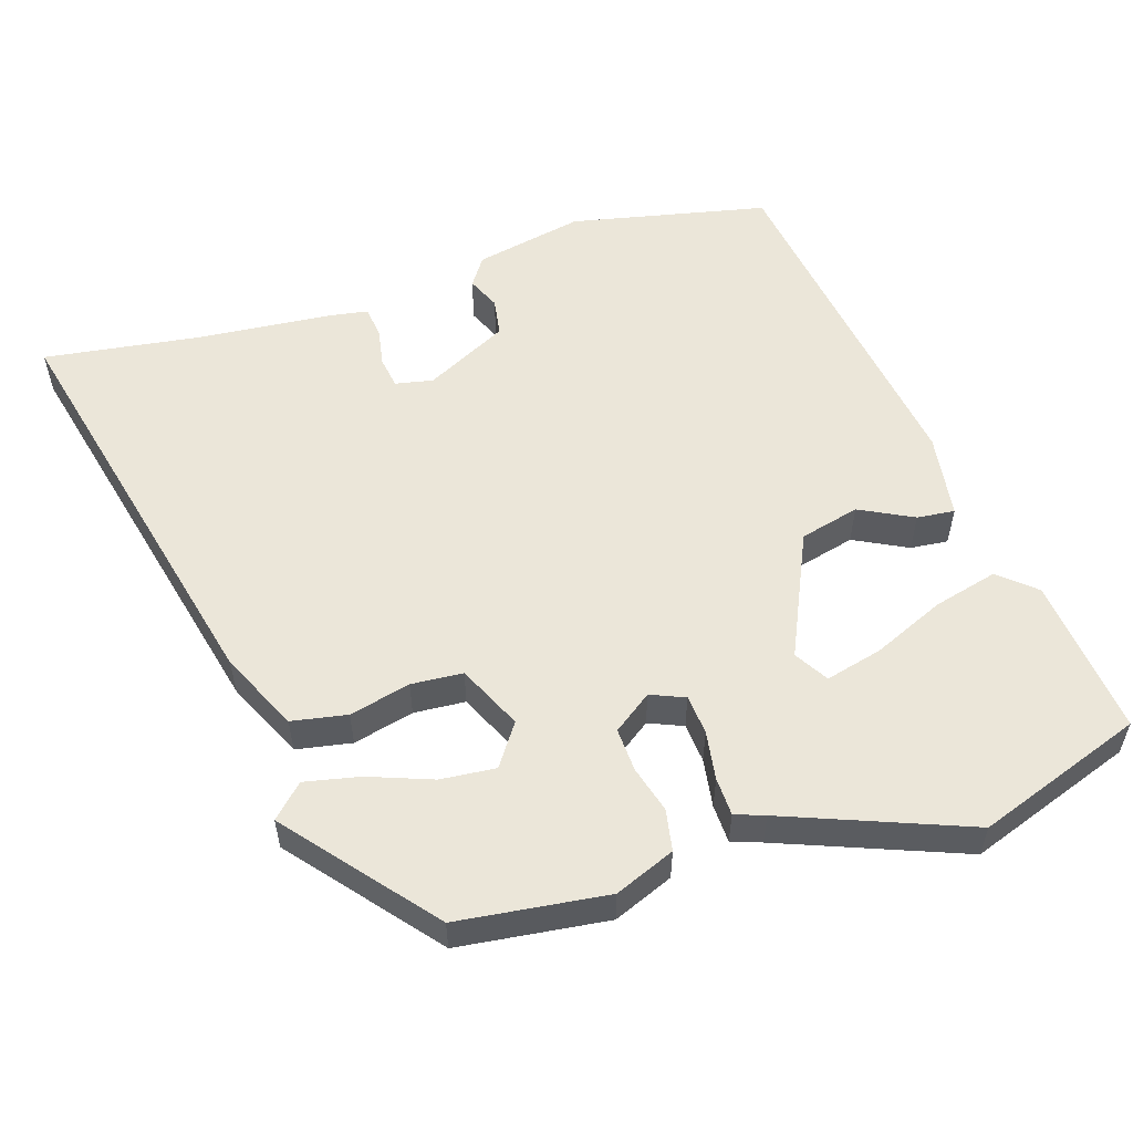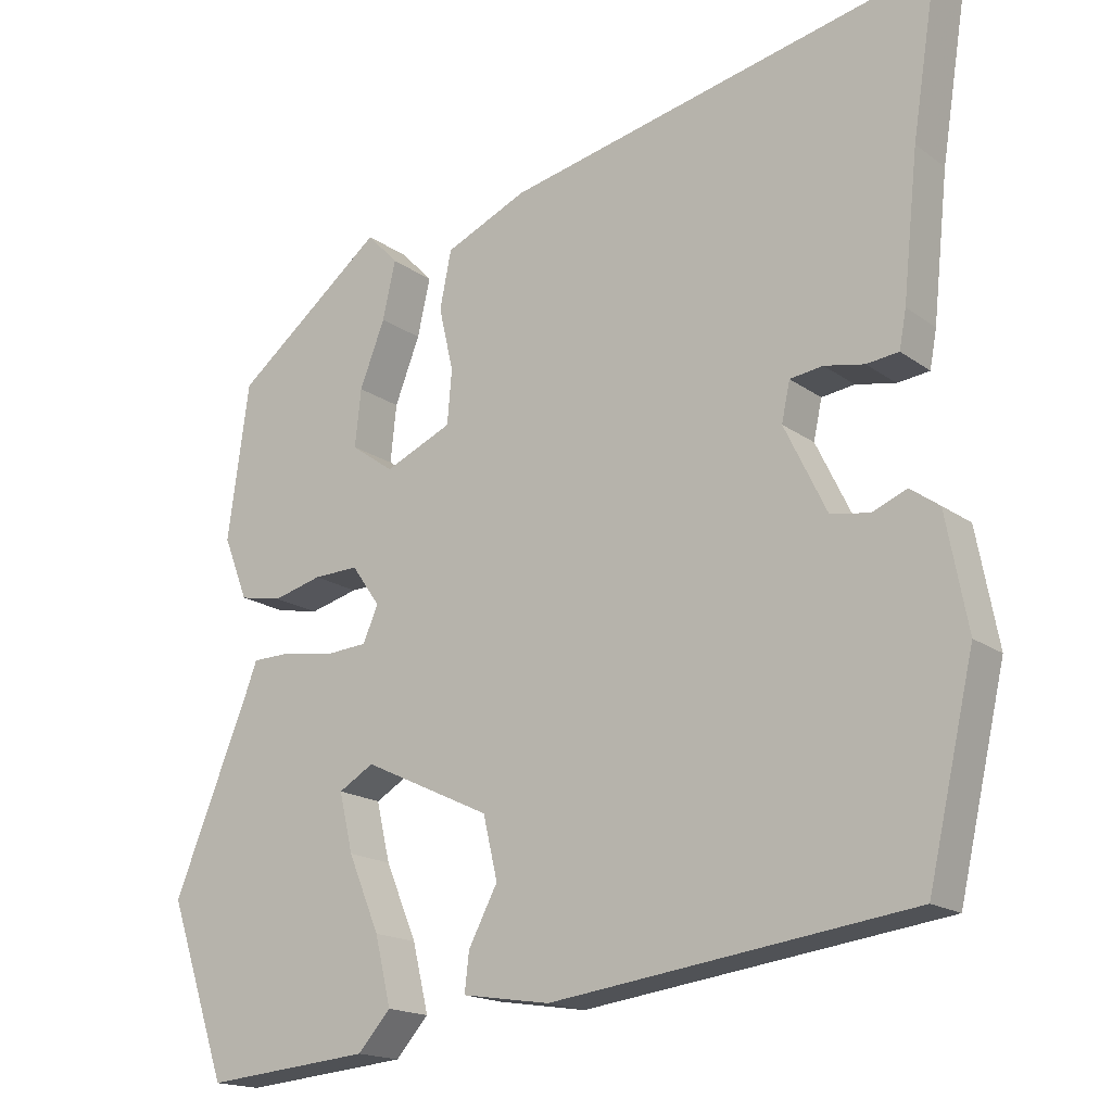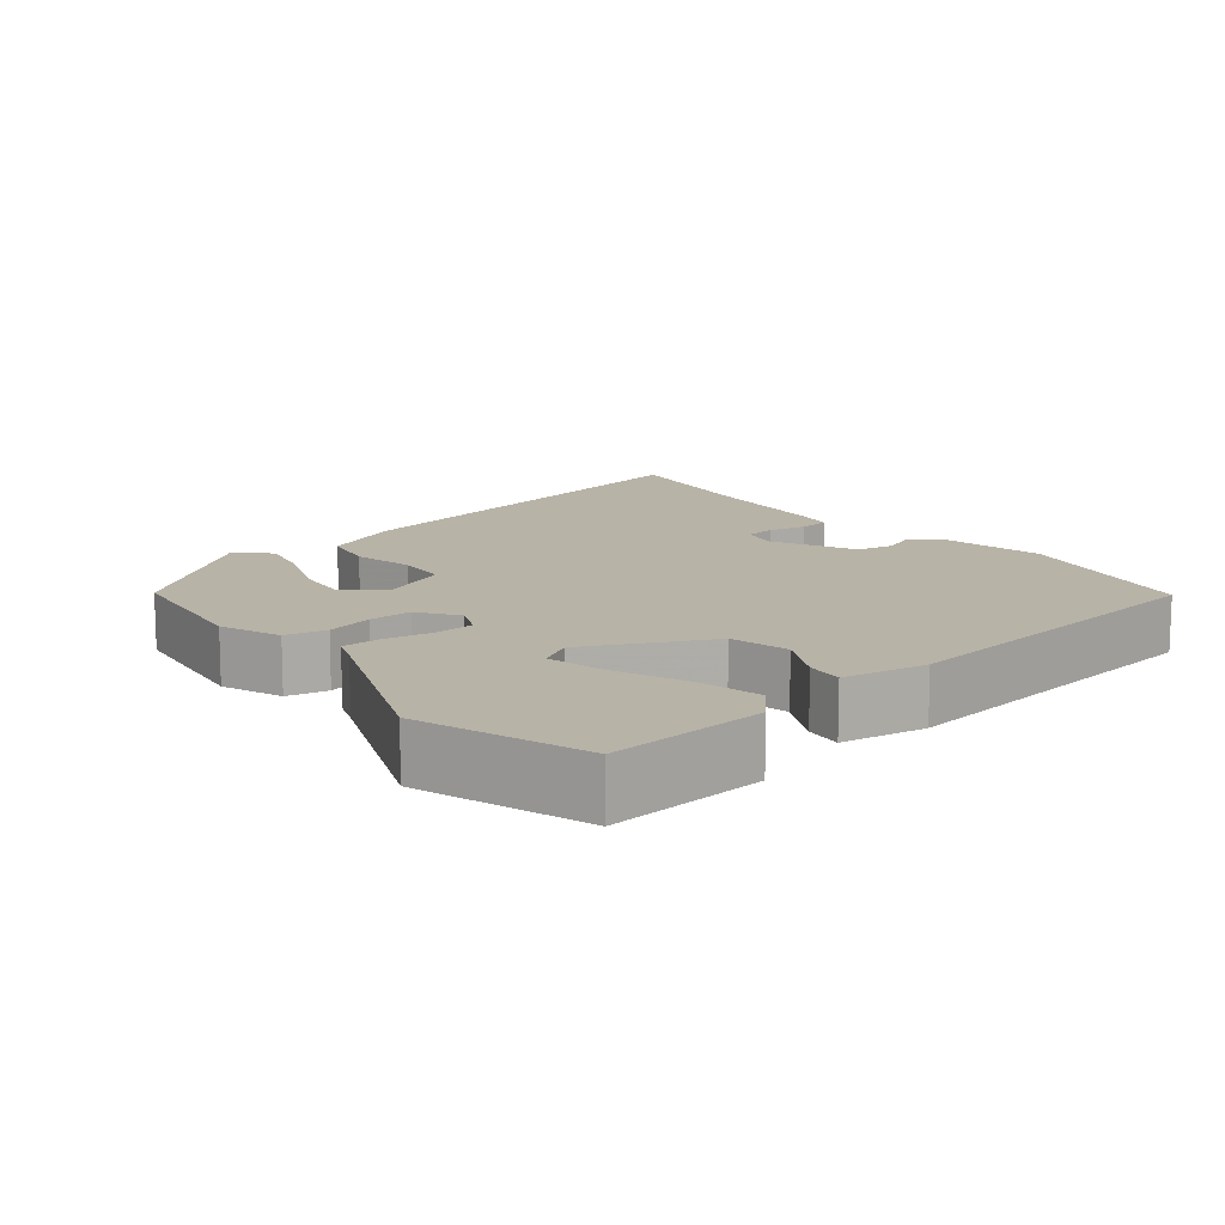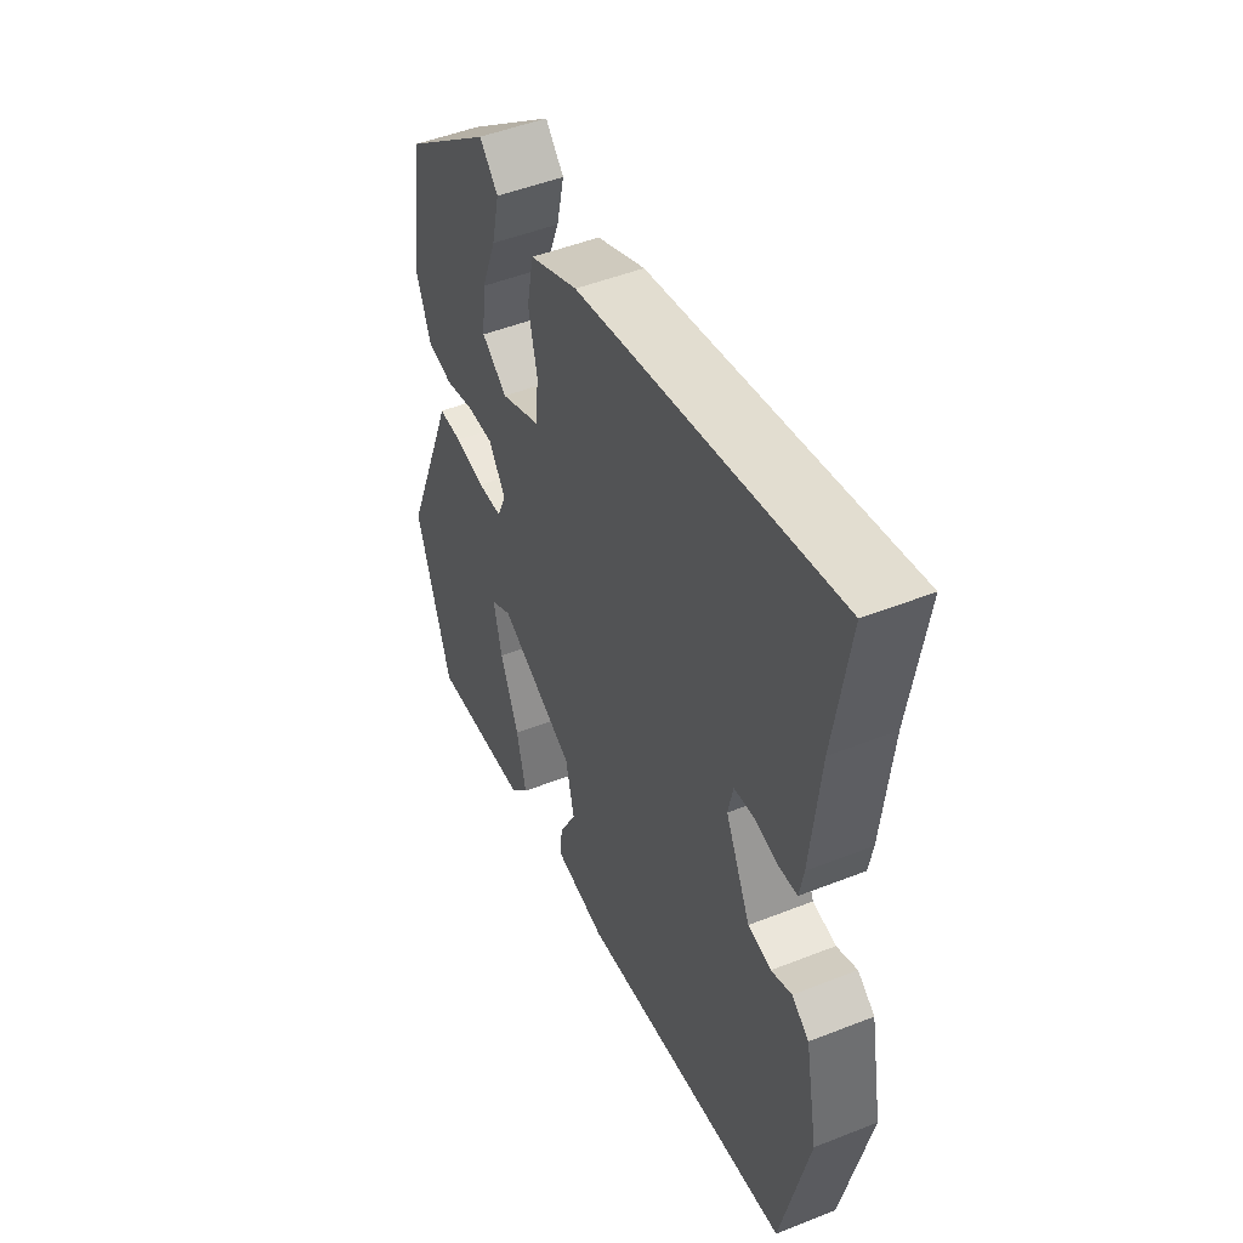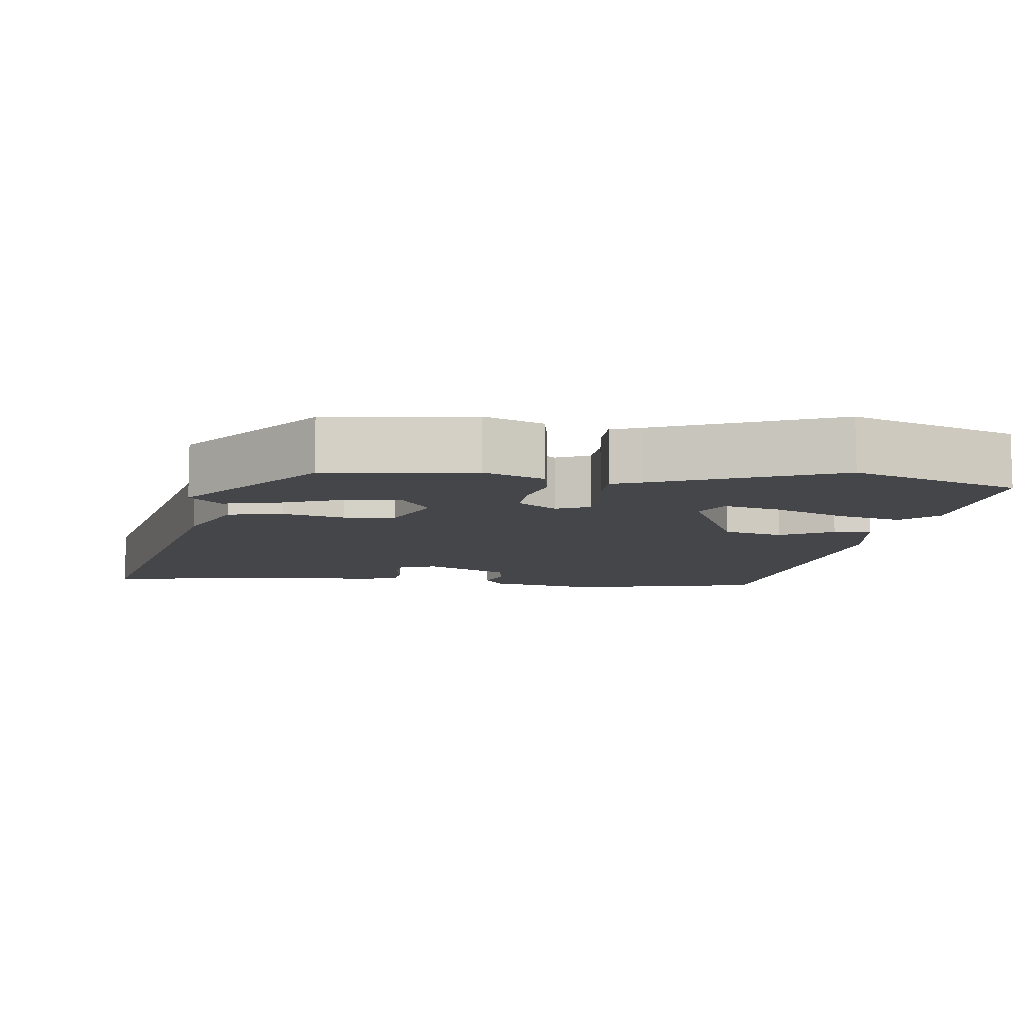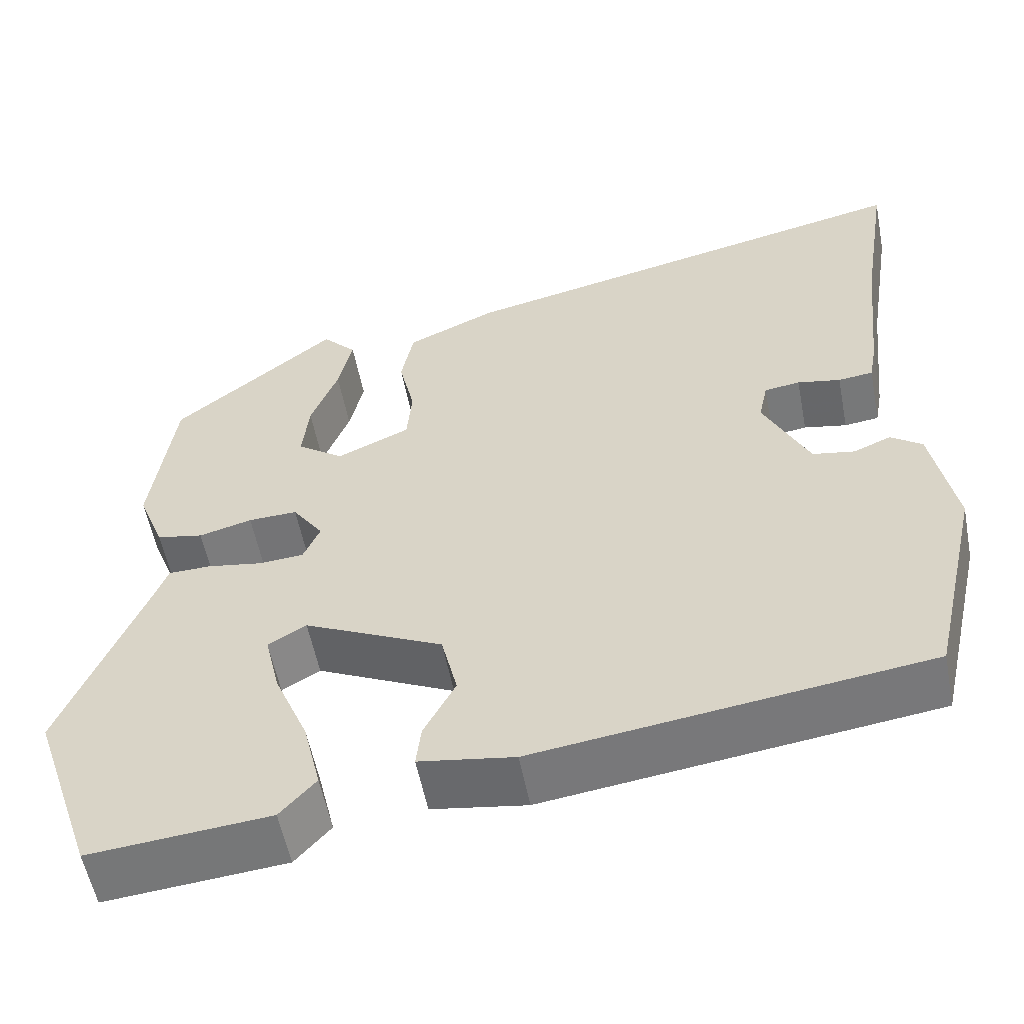
<metadata>
{"format":"obj","ext":"obj","renderer":"f3d","projection":"perspective","resolution":1024,"background":"white","views":[{"elev":55.6,"azim":71.5,"up":"+Y"},{"elev":-17.2,"azim":-144.6,"up":"+Z"},{"elev":12.8,"azim":141.6,"up":"+Y"},{"elev":48.7,"azim":-113.8,"up":"+Z"},{"elev":-9.6,"azim":82.6,"up":"+Y"},{"elev":-55.7,"azim":-169.1,"up":"+Z"}]}
</metadata>
<code>
v 0.565 0.07 -0.307
v 0.488 0.07 -0.534
v 0.271 0.07 -0.514
v 0.228 0.07 -0.466
v 0.249 0.07 -0.378
v 0.29 0.07 -0.28
v 0.308 0.07 -0.203
v 0.262 0.07 -0.176
v 0.095 0.07 -0.255
v 0.076 0.07 -0.336
v 0.114 0.07 -0.408
v 0.12 0.07 -0.459
v 0.005 0.07 -0.477
v -0.466 0.07 -0.414
v -0.527 0.07 -0.148
v -0.499 0.07 0
v -0.461 0.07 0.027
v -0.416 0.07 0.008
v -0.365 0.07 0.017
v -0.31 0.07 0.13
v -0.321 0.07 0.181
v -0.364 0.07 0.187
v -0.416 0.07 0.177
v -0.458 0.07 0.182
v -0.467 0.07 0.231
v -0.487 0.07 0.418
v -0.52 0.07 0.628
v 0.046 0.07 0.504
v 0.153 0.07 0.456
v 0.168 0.07 0.381
v 0.149 0.07 0.298
v 0.155 0.07 0.228
v 0.243 0.07 0.189
v 0.299 0.07 0.229
v 0.291 0.07 0.304
v 0.258 0.07 0.389
v 0.241 0.07 0.464
v 0.282 0.07 0.507
v 0.478 0.07 0.35
v 0.506 0.07 0.147
v 0.474 0.07 0.065
v 0.418 0.07 0.054
v 0.354 0.07 0.071
v 0.295 0.07 0.073
v 0.258 0.07 0.02
v 0.278 0.07 -0.026
v 0.332 0.07 -0.03
v 0.398 0.07 -0.019
v 0.45 0.07 -0.02
v 0.465 0.07 -0.06
v 0.565 0 -0.307
v 0.488 0 -0.534
v 0.271 0 -0.514
v 0.228 0 -0.466
v 0.249 0 -0.378
v 0.29 0 -0.28
v 0.308 0 -0.203
v 0.262 0 -0.176
v 0.095 0 -0.255
v 0.076 0 -0.336
v 0.114 0 -0.408
v 0.12 0 -0.459
v 0.005 0 -0.477
v -0.466 0 -0.414
v -0.527 0 -0.148
v -0.499 0 0
v -0.461 0 0.027
v -0.416 0 0.008
v -0.365 0 0.017
v -0.31 0 0.13
v -0.321 0 0.181
v -0.364 0 0.187
v -0.416 0 0.177
v -0.458 0 0.182
v -0.467 0 0.231
v -0.487 0 0.418
v -0.52 0 0.628
v 0.046 0 0.504
v 0.153 0 0.456
v 0.168 0 0.381
v 0.149 0 0.298
v 0.155 0 0.228
v 0.243 0 0.189
v 0.299 0 0.229
v 0.291 0 0.304
v 0.258 0 0.389
v 0.241 0 0.464
v 0.282 0 0.507
v 0.478 0 0.35
v 0.506 0 0.147
v 0.474 0 0.065
v 0.418 0 0.054
v 0.354 0 0.071
v 0.295 0 0.073
v 0.258 0 0.02
v 0.278 0 -0.026
v 0.332 0 -0.03
v 0.398 0 -0.019
v 0.45 0 -0.02
v 0.465 0 -0.06
f 47 48 49 50
f 50 1 2
f 47 50 2
f 46 47 2
f 45 46 2
f 41 42 43
f 40 41 43
f 39 40 43
f 38 39 43
f 35 36 37 38
f 34 35 38 43
f 33 34 43 44
f 29 30 31
f 28 29 31
f 27 28 31
f 26 27 31
f 25 26 31
f 24 25 31
f 23 24 31
f 22 23 31
f 21 22 31 32
f 33 44 45
f 32 33 45
f 21 32 45
f 20 21 45
f 16 17 18
f 15 16 18
f 14 15 18
f 13 14 18
f 12 13 18
f 11 12 18
f 10 11 18
f 9 10 18 19
f 4 5 6
f 3 4 6
f 2 3 6
f 2 6 7
f 45 2 7
f 19 20 45
f 9 19 45
f 8 9 45
f 7 8 45
f 100 99 98 97
f 52 51 100
f 52 100 97
f 52 97 96
f 52 96 95
f 93 92 91
f 93 91 90
f 93 90 89
f 93 89 88
f 88 87 86 85
f 93 88 85 84
f 94 93 84 83
f 81 80 79
f 81 79 78
f 81 78 77
f 81 77 76
f 81 76 75
f 81 75 74
f 81 74 73
f 81 73 72
f 82 81 72 71
f 95 94 83
f 95 83 82
f 95 82 71
f 95 71 70
f 68 67 66
f 68 66 65
f 68 65 64
f 68 64 63
f 68 63 62
f 68 62 61
f 68 61 60
f 69 68 60 59
f 56 55 54
f 56 54 53
f 56 53 52
f 57 56 52
f 57 52 95
f 95 70 69
f 95 69 59
f 95 59 58
f 95 58 57
f 1 51 52 2
f 2 52 53 3
f 3 53 54 4
f 4 54 55 5
f 5 55 56 6
f 6 56 57 7
f 7 57 58 8
f 8 58 59 9
f 9 59 60 10
f 10 60 61 11
f 11 61 62 12
f 12 62 63 13
f 13 63 64 14
f 14 64 65 15
f 15 65 66 16
f 16 66 67 17
f 17 67 68 18
f 18 68 69 19
f 19 69 70 20
f 20 70 71 21
f 21 71 72 22
f 22 72 73 23
f 23 73 74 24
f 24 74 75 25
f 25 75 76 26
f 26 76 77 27
f 27 77 78 28
f 28 78 79 29
f 29 79 80 30
f 30 80 81 31
f 31 81 82 32
f 32 82 83 33
f 33 83 84 34
f 34 84 85 35
f 35 85 86 36
f 36 86 87 37
f 37 87 88 38
f 38 88 89 39
f 39 89 90 40
f 40 90 91 41
f 41 91 92 42
f 42 92 93 43
f 43 93 94 44
f 44 94 95 45
f 45 95 96 46
f 46 96 97 47
f 47 97 98 48
f 48 98 99 49
f 49 99 100 50
f 50 100 51 1

</code>
